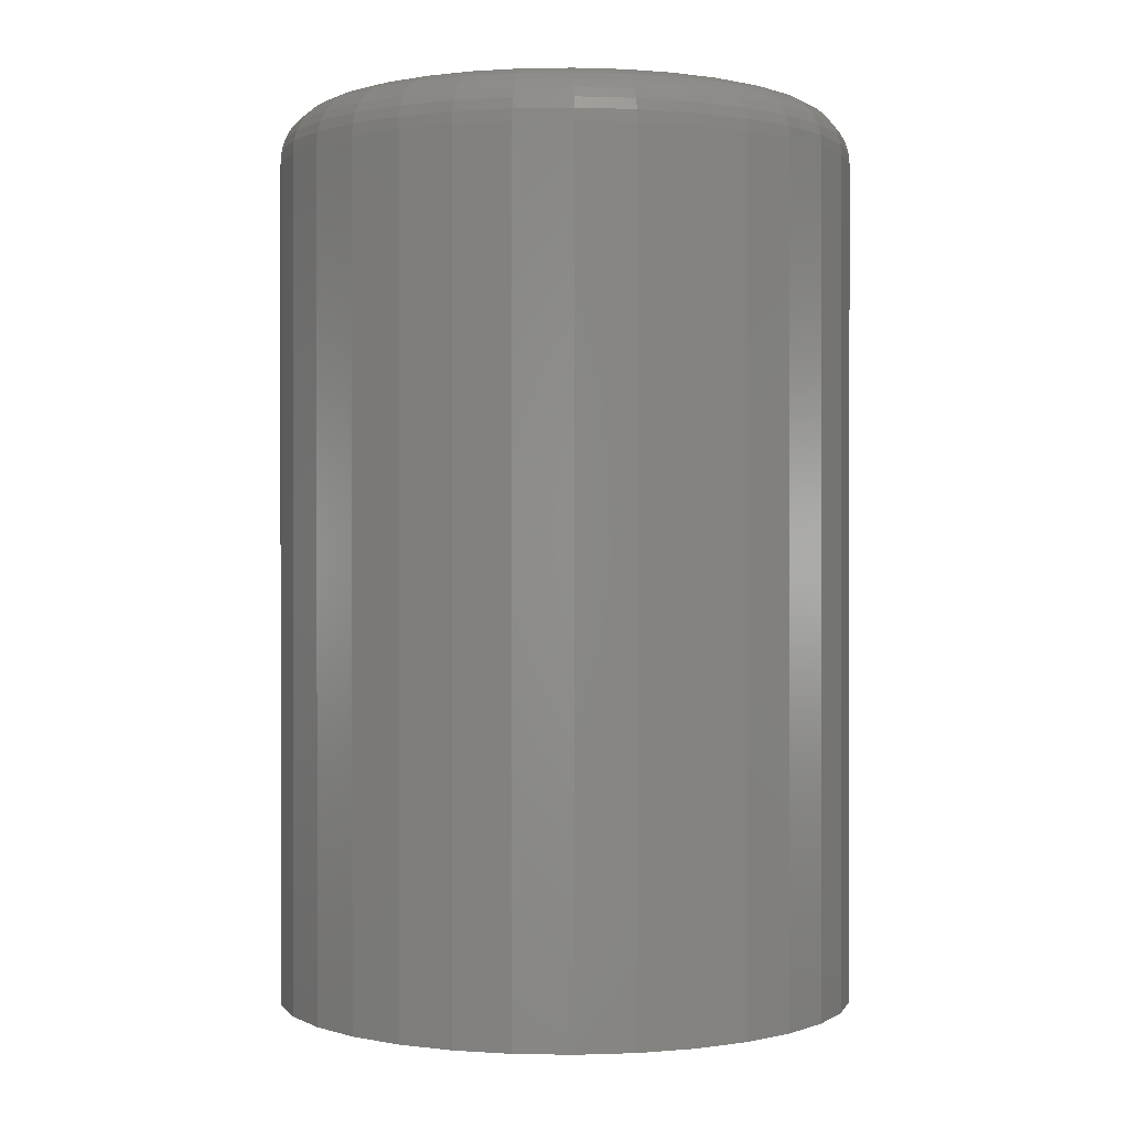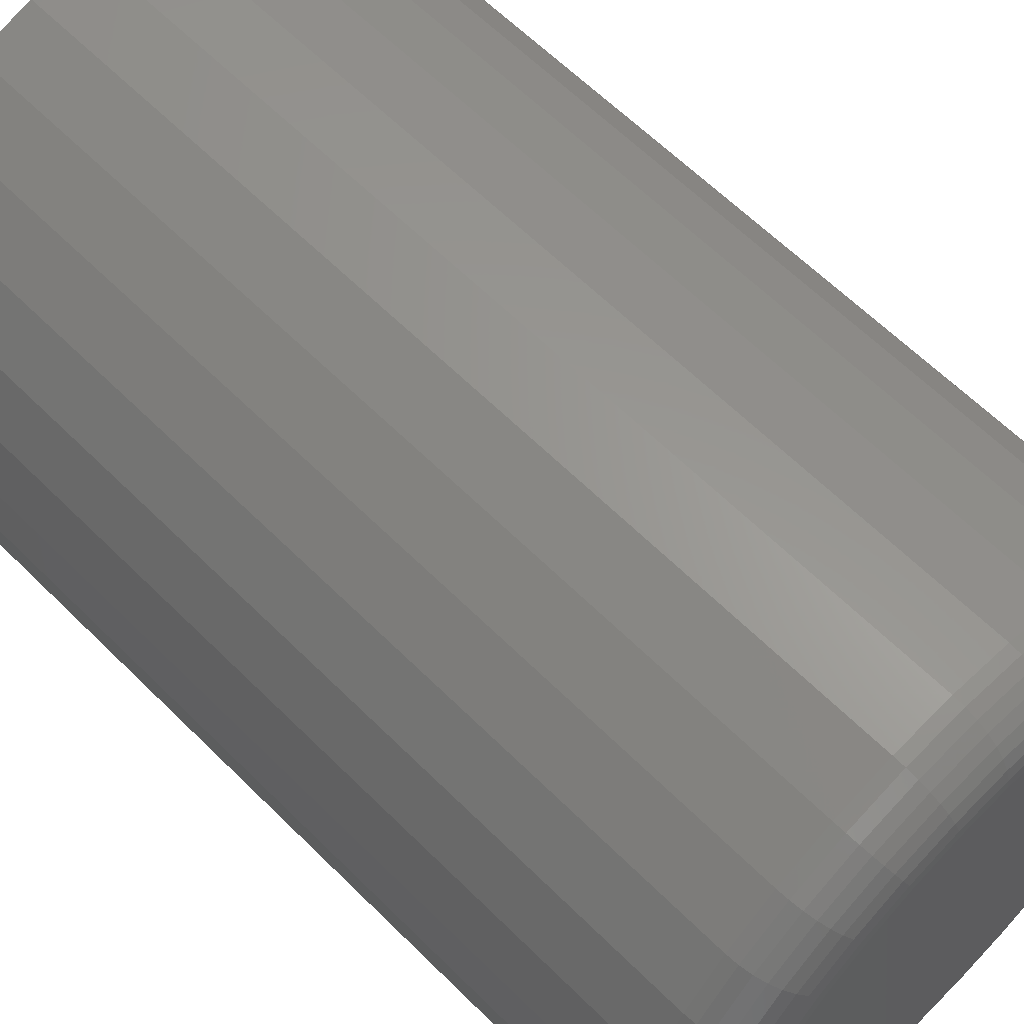
<metadata>
{"format":"stl","ext":"stl","renderer":"f3d","projection":"perspective","resolution":1024,"background":"white","views":[{"elev":0.4,"azim":31.9,"up":"+Z"},{"elev":62.3,"azim":-44.8,"up":"+Y"}]}
</metadata>
<code>
# stl→obj: 352 verts, 700 faces
v 0.2393 -5.801e-17 0.01562
v 0.2393 -2.684e-16 0.7031
v 0.2348 -0.04621 0.01562
v 0.2348 -0.04621 0.7031
v 0.2213 -0.09064 0.01562
v 0.2213 -0.09064 0.7031
v 0.1994 -0.1316 0.01562
v 0.1994 -0.1316 0.7031
v 0.1699 -0.1675 0.01562
v 0.1699 -0.1675 0.7031
v 0.134 -0.1969 0.01562
v 0.134 -0.1969 0.7031
v 0.0931 -0.2188 0.01562
v 0.0931 -0.2188 0.7031
v 0.04867 -0.2323 0.01562
v 0.04867 -0.2323 0.7031
v 0.002467 -0.2368 0.01562
v 0.002467 -0.2368 0.7031
v -0.04374 -0.2323 0.01562
v -0.04374 -0.2323 0.7031
v -0.08817 -0.2188 0.01562
v -0.08817 -0.2188 0.7031
v -0.1291 -0.1969 0.01562
v -0.1291 -0.1969 0.7031
v -0.165 -0.1675 0.01562
v -0.165 -0.1675 0.7031
v -0.1945 -0.1316 0.01562
v -0.1945 -0.1316 0.7031
v -0.2163 -0.09064 0.01562
v -0.2163 -0.09064 0.7031
v -0.2298 -0.04621 0.01562
v -0.2298 -0.04621 0.7031
v -0.2344 2.9e-17 0.01562
v -0.2344 2.9e-17 0.7031
v -0.2298 0.04621 0.01562
v -0.2298 0.04621 0.7031
v -0.2163 0.09064 0.01562
v -0.2163 0.09064 0.7031
v -0.1945 0.1316 0.01562
v -0.1945 0.1316 0.7031
v -0.165 0.1675 0.01562
v -0.165 0.1675 0.7031
v -0.1291 0.1969 0.01562
v -0.1291 0.1969 0.7031
v -0.08817 0.2188 0.01562
v -0.08817 0.2188 0.7031
v -0.04374 0.2323 0.01562
v -0.04374 0.2323 0.7031
v 0.002467 0.2368 0.01562
v 0.002467 0.2368 0.7031
v 0.04867 0.2323 0.01562
v 0.04867 0.2323 0.7031
v 0.0931 0.2188 0.01562
v 0.0931 0.2188 0.7031
v 0.134 0.1969 0.01562
v 0.134 0.1969 0.7031
v 0.1699 0.1675 0.01562
v 0.1699 0.1675 0.7031
v 0.1994 0.1316 0.01562
v 0.1994 0.1316 0.7031
v 0.2213 0.09064 0.01562
v 0.2213 0.09064 0.7031
v 0.2348 0.04621 0.01562
v 0.2348 0.04621 0.7031
v 0.002467 0.1587 0
v 0.03343 0.1557 0
v -0.0285 0.1557 0
v -0.05827 0.1466 0
v 0.06321 0.1466 0
v 0.03343 -0.1557 0
v -0.0285 -0.1557 0
v 0.06321 -0.1466 0
v 0.002467 -0.1587 0
v -0.05827 -0.1466 0
v -0.08571 -0.132 0
v 0.09065 -0.132 0
v -0.1098 -0.1122 0
v 0.1147 -0.1122 0
v -0.1295 -0.08818 0
v 0.1344 -0.08818 0
v -0.1442 -0.06074 0
v 0.1491 -0.06074 0
v -0.1532 -0.03096 0
v 0.1581 -0.03096 0
v -0.1562 3.971e-07 0
v 0.1612 -1.189e-17 0
v -0.1532 0.03096 0
v 0.1581 0.03096 0
v -0.1442 0.06074 0
v 0.1491 0.06074 0
v -0.1295 0.08818 0
v 0.1344 0.08818 0
v -0.1098 0.1122 0
v 0.1147 0.1122 0
v -0.08571 0.132 0
v 0.09065 0.132 0
v -0.03459 0.1863 0.75
v 0.03953 0.1863 0.75
v 0.002467 0.19 0.75
v -0.07023 0.1755 0.75
v 0.07516 0.1755 0.75
v 0.07516 -0.1755 0.75
v -0.03459 -0.1863 0.75
v 0.03953 -0.1863 0.75
v 0.002467 -0.19 0.75
v 0.108 0.158 0.75
v -0.1031 0.158 0.75
v 0.1368 0.1343 0.75
v -0.1319 0.1343 0.75
v 0.1604 0.1055 0.75
v -0.1555 0.1055 0.75
v 0.178 0.0727 0.75
v -0.173 0.0727 0.75
v 0.1888 0.03706 0.75
v -0.1838 0.03706 0.75
v 0.1924 1.204e-16 0.75
v -0.1875 -1.473e-16 0.75
v 0.1888 -0.03706 0.75
v -0.1838 -0.03706 0.75
v 0.178 -0.0727 0.75
v -0.173 -0.0727 0.75
v 0.1604 -0.1055 0.75
v -0.1555 -0.1055 0.75
v 0.1368 -0.1343 0.75
v -0.1319 -0.1343 0.75
v 0.108 -0.158 0.75
v -0.1031 -0.158 0.75
v -0.07023 -0.1755 0.75
v -0.1966 0 0.7491
v -0.1928 0.03884 0.7491
v -0.2054 2.776e-17 0.7464
v -0.2014 0.04056 0.7464
v -0.2135 2.776e-17 0.7421
v -0.2094 0.04214 0.7421
v -0.2206 1.388e-17 0.7363
v -0.2164 0.04353 0.7363
v -0.2265 1.388e-17 0.7292
v -0.2221 0.04466 0.7292
v -0.2308 1.388e-17 0.7211
v -0.2263 0.04551 0.7211
v -0.2335 2.776e-17 0.7123
v -0.2289 0.04603 0.7123
v 0.1978 0.03884 0.7491
v 0.2016 -3.469e-16 0.7491
v 0.2064 0.04056 0.7464
v 0.2104 -3.331e-16 0.7464
v 0.2143 0.04214 0.7421
v 0.2185 -3.469e-16 0.7421
v 0.2213 0.04353 0.7363
v 0.2256 -3.608e-16 0.7363
v 0.227 0.04466 0.7292
v 0.2314 -3.608e-16 0.7292
v 0.2313 0.04551 0.7211
v 0.2357 -3.608e-16 0.7211
v 0.2339 0.04603 0.7123
v 0.2384 -3.747e-16 0.7123
v 0.1864 0.0762 0.7491
v 0.1945 0.07956 0.7464
v 0.202 0.08266 0.7421
v 0.2086 0.08538 0.7363
v 0.214 0.08761 0.7292
v 0.218 0.08927 0.7211
v 0.2204 0.09029 0.7123
v 0.168 0.1106 0.7491
v 0.1753 0.1155 0.7464
v 0.1821 0.12 0.7421
v 0.188 0.124 0.7363
v 0.1928 0.1272 0.7292
v 0.1964 0.1296 0.7211
v 0.1986 0.1311 0.7123
v 0.1433 0.1408 0.7491
v 0.1495 0.147 0.7464
v 0.1552 0.1527 0.7421
v 0.1602 0.1578 0.7363
v 0.1644 0.1619 0.7292
v 0.1674 0.1649 0.7211
v 0.1693 0.1668 0.7123
v 0.1131 0.1656 0.7491
v 0.118 0.1729 0.7464
v 0.1225 0.1796 0.7421
v 0.1264 0.1855 0.7363
v 0.1297 0.1904 0.7292
v 0.1321 0.194 0.7211
v 0.1335 0.1962 0.7123
v 0.07866 0.184 0.7491
v 0.08203 0.1921 0.7464
v 0.08513 0.1996 0.7421
v 0.08785 0.2061 0.7363
v 0.09008 0.2115 0.7292
v 0.09174 0.2155 0.7211
v 0.09276 0.218 0.7123
v 0.04131 0.1953 0.7491
v 0.04303 0.2039 0.7464
v 0.04461 0.2119 0.7421
v 0.04599 0.2188 0.7363
v 0.04713 0.2245 0.7292
v 0.04798 0.2288 0.7211
v 0.0485 0.2314 0.7123
v 0.002467 0.1991 0.7491
v 0.002467 0.2079 0.7464
v 0.002467 0.216 0.7421
v 0.002467 0.2231 0.7363
v 0.002467 0.2289 0.7292
v 0.002467 0.2333 0.7211
v 0.002467 0.2359 0.7123
v -0.03638 0.1953 0.7491
v -0.03809 0.2039 0.7464
v -0.03967 0.2119 0.7421
v -0.04106 0.2188 0.7363
v -0.0422 0.2245 0.7292
v -0.04304 0.2288 0.7211
v -0.04356 0.2314 0.7123
v -0.07373 0.184 0.7491
v -0.07709 0.1921 0.7464
v -0.0802 0.1996 0.7421
v -0.08291 0.2061 0.7363
v -0.08515 0.2115 0.7292
v -0.0868 0.2155 0.7211
v -0.08782 0.218 0.7123
v -0.1082 0.1656 0.7491
v -0.113 0.1729 0.7464
v -0.1175 0.1796 0.7421
v -0.1215 0.1855 0.7363
v -0.1247 0.1904 0.7292
v -0.1271 0.194 0.7211
v -0.1286 0.1962 0.7123
v -0.1383 0.1408 0.7491
v -0.1445 0.147 0.7464
v -0.1503 0.1527 0.7421
v -0.1553 0.1578 0.7363
v -0.1594 0.1619 0.7292
v -0.1625 0.1649 0.7211
v -0.1644 0.1668 0.7123
v -0.1631 0.1106 0.7491
v -0.1704 0.1155 0.7464
v -0.1771 0.12 0.7421
v -0.183 0.124 0.7363
v -0.1879 0.1272 0.7292
v -0.1915 0.1296 0.7211
v -0.1937 0.1311 0.7123
v -0.1815 0.0762 0.7491
v -0.1896 0.07956 0.7464
v -0.1971 0.08266 0.7421
v -0.2037 0.08538 0.7363
v -0.209 0.08761 0.7292
v -0.213 0.08927 0.7211
v -0.2155 0.09029 0.7123
v 0.1978 -0.03884 0.7491
v 0.2064 -0.04056 0.7464
v 0.2143 -0.04214 0.7421
v 0.2213 -0.04353 0.7363
v 0.227 -0.04466 0.7292
v 0.2313 -0.04551 0.7211
v 0.2339 -0.04603 0.7123
v -0.1928 -0.03884 0.7491
v -0.2014 -0.04056 0.7464
v -0.2094 -0.04214 0.7421
v -0.2164 -0.04353 0.7363
v -0.2221 -0.04466 0.7292
v -0.2263 -0.04551 0.7211
v -0.2289 -0.04603 0.7123
v -0.1815 -0.0762 0.7491
v -0.1896 -0.07956 0.7464
v -0.1971 -0.08266 0.7421
v -0.2037 -0.08538 0.7363
v -0.209 -0.08761 0.7292
v -0.213 -0.08927 0.7211
v -0.2155 -0.09029 0.7123
v -0.1631 -0.1106 0.7491
v -0.1704 -0.1155 0.7464
v -0.1771 -0.12 0.7421
v -0.183 -0.124 0.7363
v -0.1879 -0.1272 0.7292
v -0.1915 -0.1296 0.7211
v -0.1937 -0.1311 0.7123
v -0.1383 -0.1408 0.7491
v -0.1445 -0.147 0.7464
v -0.1503 -0.1527 0.7421
v -0.1553 -0.1578 0.7363
v -0.1594 -0.1619 0.7292
v -0.1625 -0.1649 0.7211
v -0.1644 -0.1668 0.7123
v -0.1082 -0.1656 0.7491
v -0.113 -0.1729 0.7464
v -0.1175 -0.1796 0.7421
v -0.1215 -0.1855 0.7363
v -0.1247 -0.1904 0.7292
v -0.1271 -0.194 0.7211
v -0.1286 -0.1962 0.7123
v -0.07373 -0.184 0.7491
v -0.07709 -0.1921 0.7464
v -0.0802 -0.1996 0.7421
v -0.08291 -0.2061 0.7363
v -0.08515 -0.2115 0.7292
v -0.0868 -0.2155 0.7211
v -0.08782 -0.218 0.7123
v -0.03638 -0.1953 0.7491
v -0.03809 -0.2039 0.7464
v -0.03967 -0.2119 0.7421
v -0.04106 -0.2188 0.7363
v -0.0422 -0.2245 0.7292
v -0.04304 -0.2288 0.7211
v -0.04356 -0.2314 0.7123
v 0.002467 -0.1991 0.7491
v 0.002467 -0.2079 0.7464
v 0.002467 -0.216 0.7421
v 0.002467 -0.2231 0.7363
v 0.002467 -0.2289 0.7292
v 0.002467 -0.2333 0.7211
v 0.002467 -0.2359 0.7123
v 0.04131 -0.1953 0.7491
v 0.04303 -0.2039 0.7464
v 0.04461 -0.2119 0.7421
v 0.04599 -0.2188 0.7363
v 0.04713 -0.2245 0.7292
v 0.04798 -0.2288 0.7211
v 0.0485 -0.2314 0.7123
v 0.07866 -0.184 0.7491
v 0.08203 -0.1921 0.7464
v 0.08513 -0.1996 0.7421
v 0.08785 -0.2061 0.7363
v 0.09008 -0.2115 0.7292
v 0.09174 -0.2155 0.7211
v 0.09276 -0.218 0.7123
v 0.1131 -0.1656 0.7491
v 0.118 -0.1729 0.7464
v 0.1225 -0.1796 0.7421
v 0.1264 -0.1855 0.7363
v 0.1297 -0.1904 0.7292
v 0.1321 -0.194 0.7211
v 0.1335 -0.1962 0.7123
v 0.1433 -0.1408 0.7491
v 0.1495 -0.147 0.7464
v 0.1552 -0.1527 0.7421
v 0.1602 -0.1578 0.7363
v 0.1644 -0.1619 0.7292
v 0.1674 -0.1649 0.7211
v 0.1693 -0.1668 0.7123
v 0.168 -0.1106 0.7491
v 0.1753 -0.1155 0.7464
v 0.1821 -0.12 0.7421
v 0.188 -0.124 0.7363
v 0.1928 -0.1272 0.7292
v 0.1964 -0.1296 0.7211
v 0.1986 -0.1311 0.7123
v 0.1864 -0.0762 0.7491
v 0.1945 -0.07956 0.7464
v 0.202 -0.08266 0.7421
v 0.2086 -0.08538 0.7363
v 0.214 -0.08761 0.7292
v 0.218 -0.08927 0.7211
v 0.2204 -0.09029 0.7123
f 1 2 3
f 3 2 4
f 3 4 5
f 5 4 6
f 5 6 7
f 7 6 8
f 7 8 9
f 9 8 10
f 9 10 11
f 11 10 12
f 11 12 13
f 13 12 14
f 13 14 15
f 15 14 16
f 15 16 17
f 17 16 18
f 17 18 19
f 19 18 20
f 19 20 21
f 21 20 22
f 21 22 23
f 23 22 24
f 23 24 25
f 25 24 26
f 25 26 27
f 27 26 28
f 27 28 29
f 29 28 30
f 29 30 31
f 31 30 32
f 31 32 33
f 33 32 34
f 33 34 35
f 35 34 36
f 35 36 37
f 37 36 38
f 37 38 39
f 39 38 40
f 39 40 41
f 41 40 42
f 41 42 43
f 43 42 44
f 43 44 45
f 45 44 46
f 45 46 47
f 47 46 48
f 47 48 49
f 49 48 50
f 49 50 51
f 51 50 52
f 51 52 53
f 53 52 54
f 53 54 55
f 55 54 56
f 55 56 57
f 57 56 58
f 57 58 59
f 59 58 60
f 59 60 61
f 61 60 62
f 61 62 63
f 63 62 64
f 63 64 1
f 1 64 2
f 65 66 67
f 68 67 66
f 69 68 66
f 70 71 72
f 73 71 70
f 71 74 72
f 72 74 75
f 72 75 76
f 76 75 77
f 76 77 78
f 78 77 79
f 78 79 80
f 80 79 81
f 80 81 82
f 82 81 83
f 82 83 84
f 84 83 85
f 84 85 86
f 86 85 87
f 86 87 88
f 88 87 89
f 88 89 90
f 90 89 91
f 90 91 92
f 92 91 93
f 92 93 94
f 94 93 95
f 94 95 96
f 96 95 68
f 96 68 69
f 92 55 57
f 90 61 88
f 69 49 51
f 96 55 94
f 55 92 94
f 95 39 41
f 68 45 67
f 45 65 67
f 91 39 93
f 39 95 93
f 49 69 66
f 49 66 65
f 47 49 65
f 65 45 47
f 33 35 89
f 33 89 87
f 33 87 85
f 86 88 61
f 86 61 63
f 86 63 1
f 61 90 59
f 59 90 92
f 59 92 57
f 55 96 53
f 53 96 69
f 53 69 51
f 45 68 43
f 43 68 95
f 43 95 41
f 39 91 37
f 37 91 89
f 37 89 35
f 79 23 25
f 81 29 83
f 74 17 19
f 75 23 77
f 23 79 77
f 76 7 9
f 72 13 70
f 13 73 70
f 80 7 78
f 7 76 78
f 17 74 71
f 17 71 73
f 15 17 73
f 73 13 15
f 1 3 82
f 1 82 84
f 1 84 86
f 85 83 29
f 85 29 31
f 85 31 33
f 29 81 27
f 27 81 79
f 27 79 25
f 23 75 21
f 21 75 74
f 21 74 19
f 13 72 11
f 11 72 76
f 11 76 9
f 7 80 5
f 5 80 82
f 5 82 3
f 97 98 99
f 98 97 100
f 98 100 101
f 102 103 104
f 104 103 105
f 101 100 106
f 106 100 107
f 106 107 108
f 108 107 109
f 108 109 110
f 110 109 111
f 110 111 112
f 112 111 113
f 112 113 114
f 114 113 115
f 114 115 116
f 116 115 117
f 116 117 118
f 118 117 119
f 118 119 120
f 120 119 121
f 120 121 122
f 122 121 123
f 122 123 124
f 124 123 125
f 124 125 126
f 126 125 127
f 126 127 102
f 102 127 128
f 102 128 103
f 117 115 129
f 129 115 130
f 129 130 131
f 131 130 132
f 131 132 133
f 133 132 134
f 133 134 135
f 135 134 136
f 135 136 137
f 137 136 138
f 137 138 139
f 139 138 140
f 139 140 141
f 141 140 142
f 141 142 34
f 34 142 36
f 114 116 143
f 143 116 144
f 143 144 145
f 145 144 146
f 145 146 147
f 147 146 148
f 147 148 149
f 149 148 150
f 149 150 151
f 151 150 152
f 151 152 153
f 153 152 154
f 153 154 155
f 155 154 156
f 155 156 64
f 64 156 2
f 112 114 157
f 157 114 143
f 157 143 158
f 158 143 145
f 158 145 159
f 159 145 147
f 159 147 160
f 160 147 149
f 160 149 161
f 161 149 151
f 161 151 162
f 162 151 153
f 162 153 163
f 163 153 155
f 163 155 62
f 62 155 64
f 110 112 164
f 164 112 157
f 164 157 165
f 165 157 158
f 165 158 166
f 166 158 159
f 166 159 167
f 167 159 160
f 167 160 168
f 168 160 161
f 168 161 169
f 169 161 162
f 169 162 170
f 170 162 163
f 170 163 60
f 60 163 62
f 108 110 171
f 171 110 164
f 171 164 172
f 172 164 165
f 172 165 173
f 173 165 166
f 173 166 174
f 174 166 167
f 174 167 175
f 175 167 168
f 175 168 176
f 176 168 169
f 176 169 177
f 177 169 170
f 177 170 58
f 58 170 60
f 106 108 178
f 178 108 171
f 178 171 179
f 179 171 172
f 179 172 180
f 180 172 173
f 180 173 181
f 181 173 174
f 181 174 182
f 182 174 175
f 182 175 183
f 183 175 176
f 183 176 184
f 184 176 177
f 184 177 56
f 56 177 58
f 101 106 185
f 185 106 178
f 185 178 186
f 186 178 179
f 186 179 187
f 187 179 180
f 187 180 188
f 188 180 181
f 188 181 189
f 189 181 182
f 189 182 190
f 190 182 183
f 190 183 191
f 191 183 184
f 191 184 54
f 54 184 56
f 98 101 192
f 192 101 185
f 192 185 193
f 193 185 186
f 193 186 194
f 194 186 187
f 194 187 195
f 195 187 188
f 195 188 196
f 196 188 189
f 196 189 197
f 197 189 190
f 197 190 198
f 198 190 191
f 198 191 52
f 52 191 54
f 99 98 199
f 199 98 192
f 199 192 200
f 200 192 193
f 200 193 201
f 201 193 194
f 201 194 202
f 202 194 195
f 202 195 203
f 203 195 196
f 203 196 204
f 204 196 197
f 204 197 205
f 205 197 198
f 205 198 50
f 50 198 52
f 97 99 206
f 206 99 199
f 206 199 207
f 207 199 200
f 207 200 208
f 208 200 201
f 208 201 209
f 209 201 202
f 209 202 210
f 210 202 203
f 210 203 211
f 211 203 204
f 211 204 212
f 212 204 205
f 212 205 48
f 48 205 50
f 100 97 213
f 213 97 206
f 213 206 214
f 214 206 207
f 214 207 215
f 215 207 208
f 215 208 216
f 216 208 209
f 216 209 217
f 217 209 210
f 217 210 218
f 218 210 211
f 218 211 219
f 219 211 212
f 219 212 46
f 46 212 48
f 107 100 220
f 220 100 213
f 220 213 221
f 221 213 214
f 221 214 222
f 222 214 215
f 222 215 223
f 223 215 216
f 223 216 224
f 224 216 217
f 224 217 225
f 225 217 218
f 225 218 226
f 226 218 219
f 226 219 44
f 44 219 46
f 109 107 227
f 227 107 220
f 227 220 228
f 228 220 221
f 228 221 229
f 229 221 222
f 229 222 230
f 230 222 223
f 230 223 231
f 231 223 224
f 231 224 232
f 232 224 225
f 232 225 233
f 233 225 226
f 233 226 42
f 42 226 44
f 111 109 234
f 234 109 227
f 234 227 235
f 235 227 228
f 235 228 236
f 236 228 229
f 236 229 237
f 237 229 230
f 237 230 238
f 238 230 231
f 238 231 239
f 239 231 232
f 239 232 240
f 240 232 233
f 240 233 40
f 40 233 42
f 113 111 241
f 241 111 234
f 241 234 242
f 242 234 235
f 242 235 243
f 243 235 236
f 243 236 244
f 244 236 237
f 244 237 245
f 245 237 238
f 245 238 246
f 246 238 239
f 246 239 247
f 247 239 240
f 247 240 38
f 38 240 40
f 115 113 130
f 130 113 241
f 130 241 132
f 132 241 242
f 132 242 134
f 134 242 243
f 134 243 136
f 136 243 244
f 136 244 138
f 138 244 245
f 138 245 140
f 140 245 246
f 140 246 142
f 142 246 247
f 142 247 36
f 36 247 38
f 116 118 144
f 144 118 248
f 144 248 146
f 146 248 249
f 146 249 148
f 148 249 250
f 148 250 150
f 150 250 251
f 150 251 152
f 152 251 252
f 152 252 154
f 154 252 253
f 154 253 156
f 156 253 254
f 156 254 2
f 2 254 4
f 119 117 255
f 255 117 129
f 255 129 256
f 256 129 131
f 256 131 257
f 257 131 133
f 257 133 258
f 258 133 135
f 258 135 259
f 259 135 137
f 259 137 260
f 260 137 139
f 260 139 261
f 261 139 141
f 261 141 32
f 32 141 34
f 121 119 262
f 262 119 255
f 262 255 263
f 263 255 256
f 263 256 264
f 264 256 257
f 264 257 265
f 265 257 258
f 265 258 266
f 266 258 259
f 266 259 267
f 267 259 260
f 267 260 268
f 268 260 261
f 268 261 30
f 30 261 32
f 123 121 269
f 269 121 262
f 269 262 270
f 270 262 263
f 270 263 271
f 271 263 264
f 271 264 272
f 272 264 265
f 272 265 273
f 273 265 266
f 273 266 274
f 274 266 267
f 274 267 275
f 275 267 268
f 275 268 28
f 28 268 30
f 125 123 276
f 276 123 269
f 276 269 277
f 277 269 270
f 277 270 278
f 278 270 271
f 278 271 279
f 279 271 272
f 279 272 280
f 280 272 273
f 280 273 281
f 281 273 274
f 281 274 282
f 282 274 275
f 282 275 26
f 26 275 28
f 127 125 283
f 283 125 276
f 283 276 284
f 284 276 277
f 284 277 285
f 285 277 278
f 285 278 286
f 286 278 279
f 286 279 287
f 287 279 280
f 287 280 288
f 288 280 281
f 288 281 289
f 289 281 282
f 289 282 24
f 24 282 26
f 128 127 290
f 290 127 283
f 290 283 291
f 291 283 284
f 291 284 292
f 292 284 285
f 292 285 293
f 293 285 286
f 293 286 294
f 294 286 287
f 294 287 295
f 295 287 288
f 295 288 296
f 296 288 289
f 296 289 22
f 22 289 24
f 103 128 297
f 297 128 290
f 297 290 298
f 298 290 291
f 298 291 299
f 299 291 292
f 299 292 300
f 300 292 293
f 300 293 301
f 301 293 294
f 301 294 302
f 302 294 295
f 302 295 303
f 303 295 296
f 303 296 20
f 20 296 22
f 105 103 304
f 304 103 297
f 304 297 305
f 305 297 298
f 305 298 306
f 306 298 299
f 306 299 307
f 307 299 300
f 307 300 308
f 308 300 301
f 308 301 309
f 309 301 302
f 309 302 310
f 310 302 303
f 310 303 18
f 18 303 20
f 104 105 311
f 311 105 304
f 311 304 312
f 312 304 305
f 312 305 313
f 313 305 306
f 313 306 314
f 314 306 307
f 314 307 315
f 315 307 308
f 315 308 316
f 316 308 309
f 316 309 317
f 317 309 310
f 317 310 16
f 16 310 18
f 102 104 318
f 318 104 311
f 318 311 319
f 319 311 312
f 319 312 320
f 320 312 313
f 320 313 321
f 321 313 314
f 321 314 322
f 322 314 315
f 322 315 323
f 323 315 316
f 323 316 324
f 324 316 317
f 324 317 14
f 14 317 16
f 126 102 325
f 325 102 318
f 325 318 326
f 326 318 319
f 326 319 327
f 327 319 320
f 327 320 328
f 328 320 321
f 328 321 329
f 329 321 322
f 329 322 330
f 330 322 323
f 330 323 331
f 331 323 324
f 331 324 12
f 12 324 14
f 124 126 332
f 332 126 325
f 332 325 333
f 333 325 326
f 333 326 334
f 334 326 327
f 334 327 335
f 335 327 328
f 335 328 336
f 336 328 329
f 336 329 337
f 337 329 330
f 337 330 338
f 338 330 331
f 338 331 10
f 10 331 12
f 122 124 339
f 339 124 332
f 339 332 340
f 340 332 333
f 340 333 341
f 341 333 334
f 341 334 342
f 342 334 335
f 342 335 343
f 343 335 336
f 343 336 344
f 344 336 337
f 344 337 345
f 345 337 338
f 345 338 8
f 8 338 10
f 120 122 346
f 346 122 339
f 346 339 347
f 347 339 340
f 347 340 348
f 348 340 341
f 348 341 349
f 349 341 342
f 349 342 350
f 350 342 343
f 350 343 351
f 351 343 344
f 351 344 352
f 352 344 345
f 352 345 6
f 6 345 8
f 118 120 248
f 248 120 346
f 248 346 249
f 249 346 347
f 249 347 250
f 250 347 348
f 250 348 251
f 251 348 349
f 251 349 252
f 252 349 350
f 252 350 253
f 253 350 351
f 253 351 254
f 254 351 352
f 254 352 4
f 4 352 6

</code>
